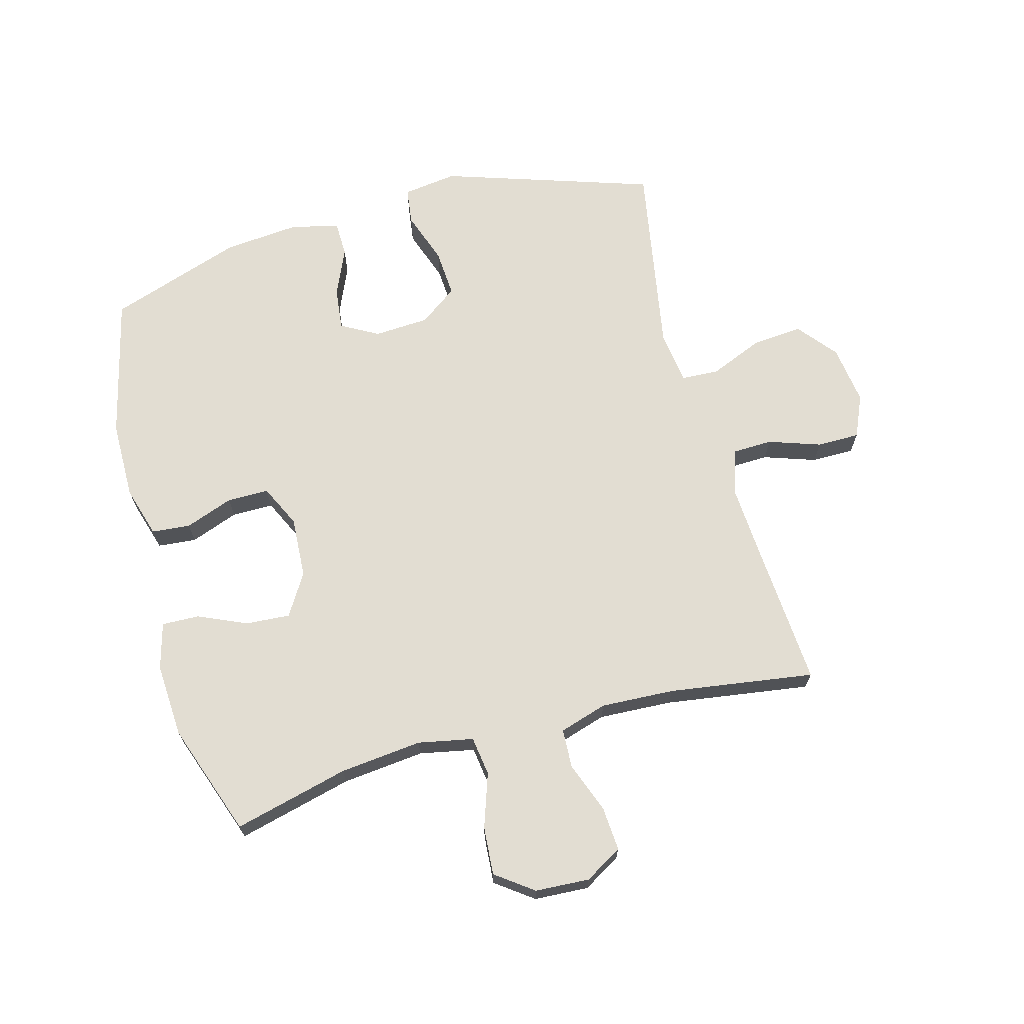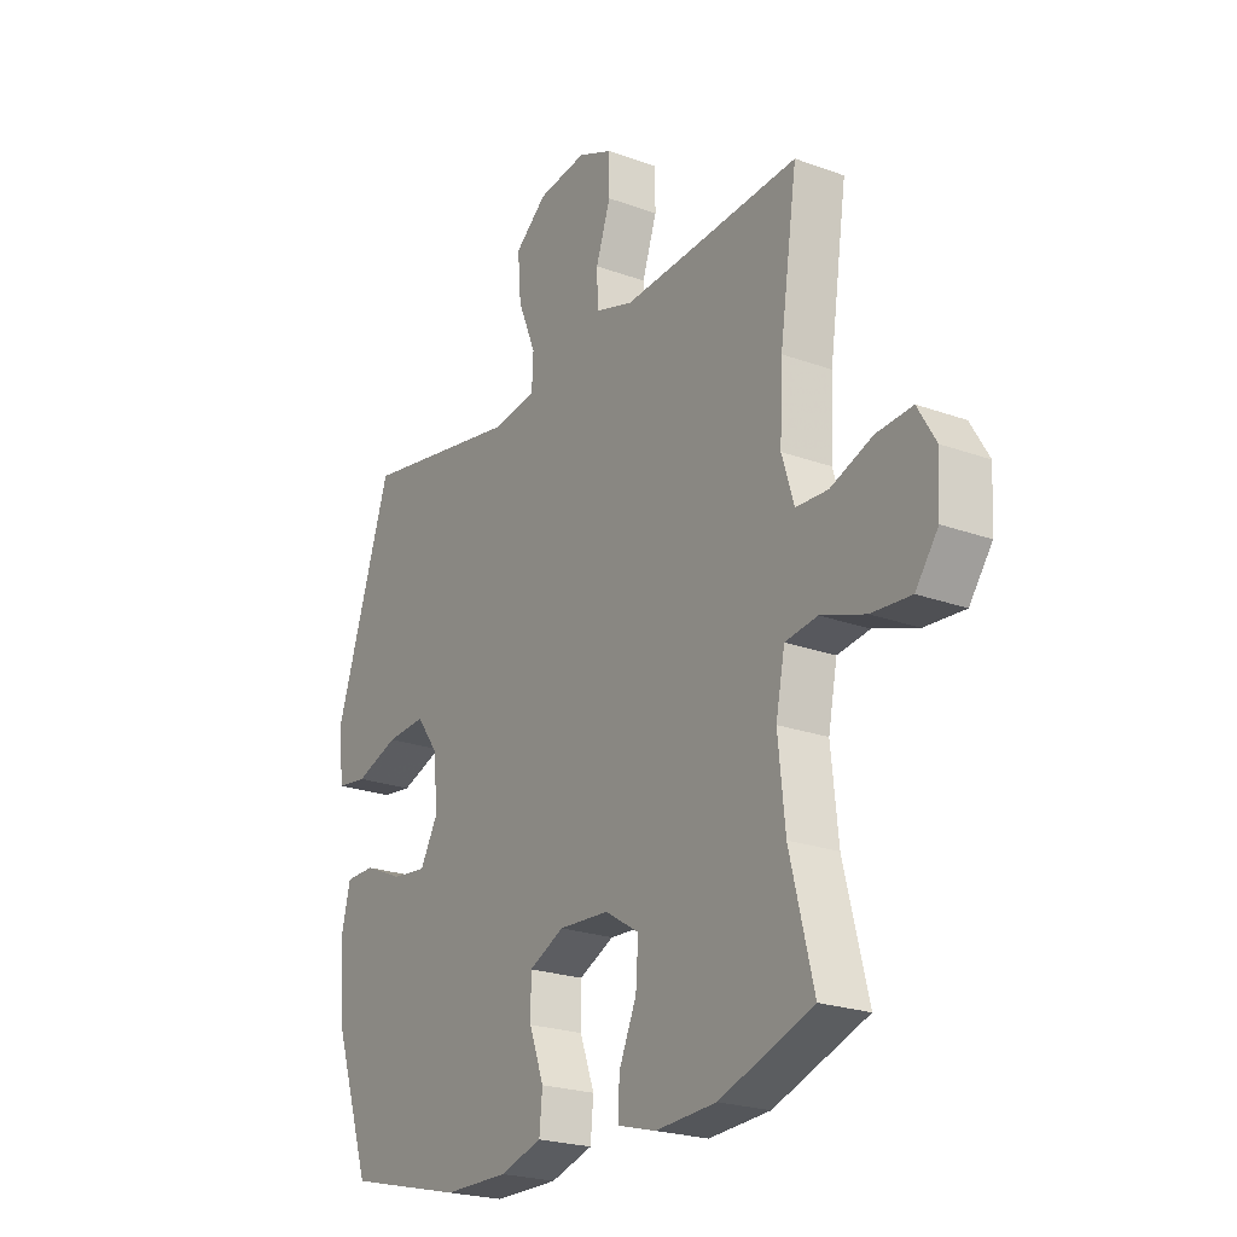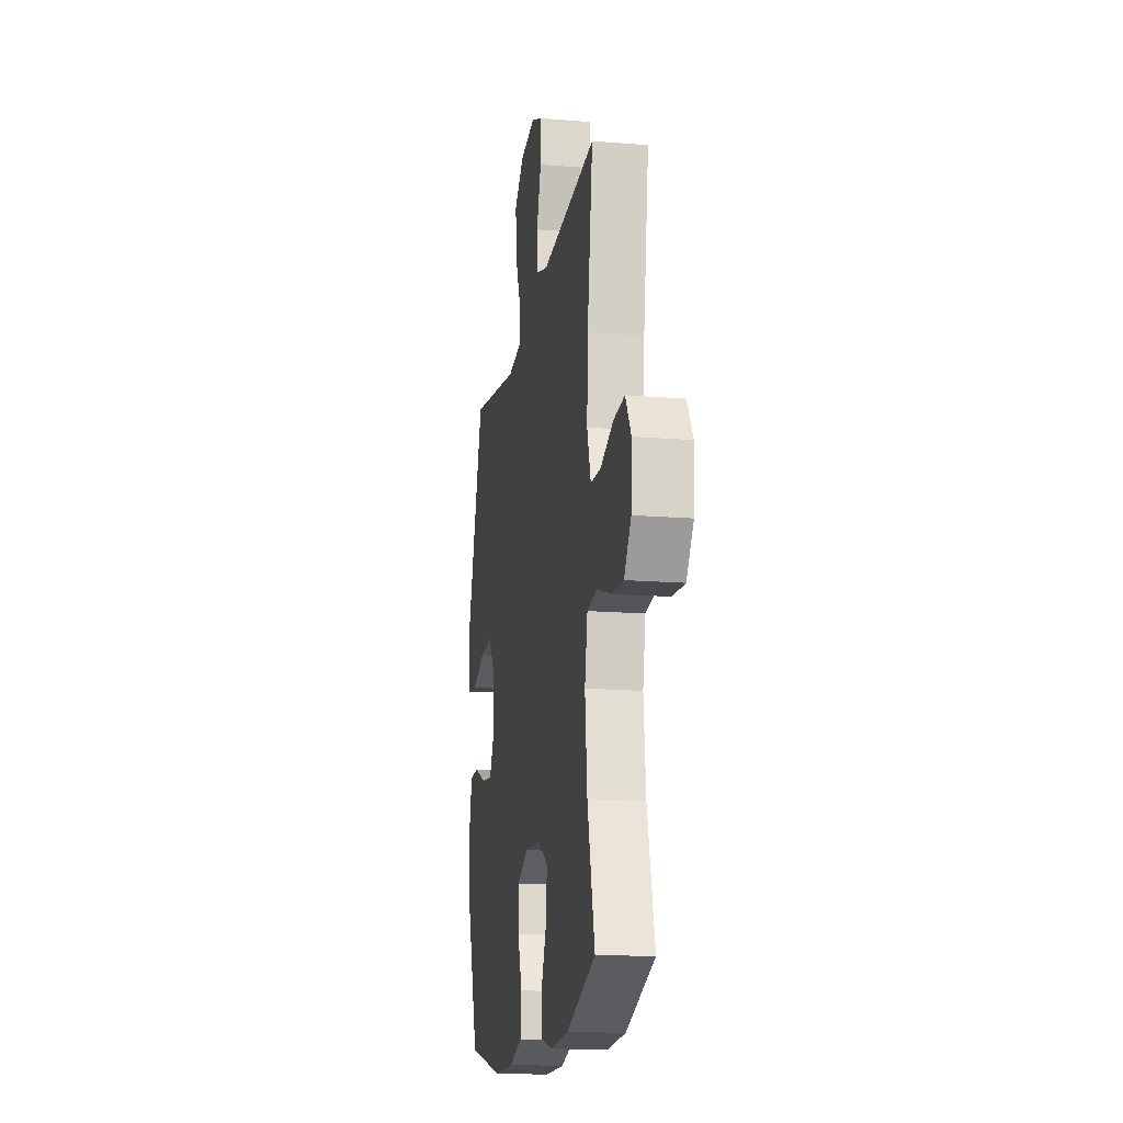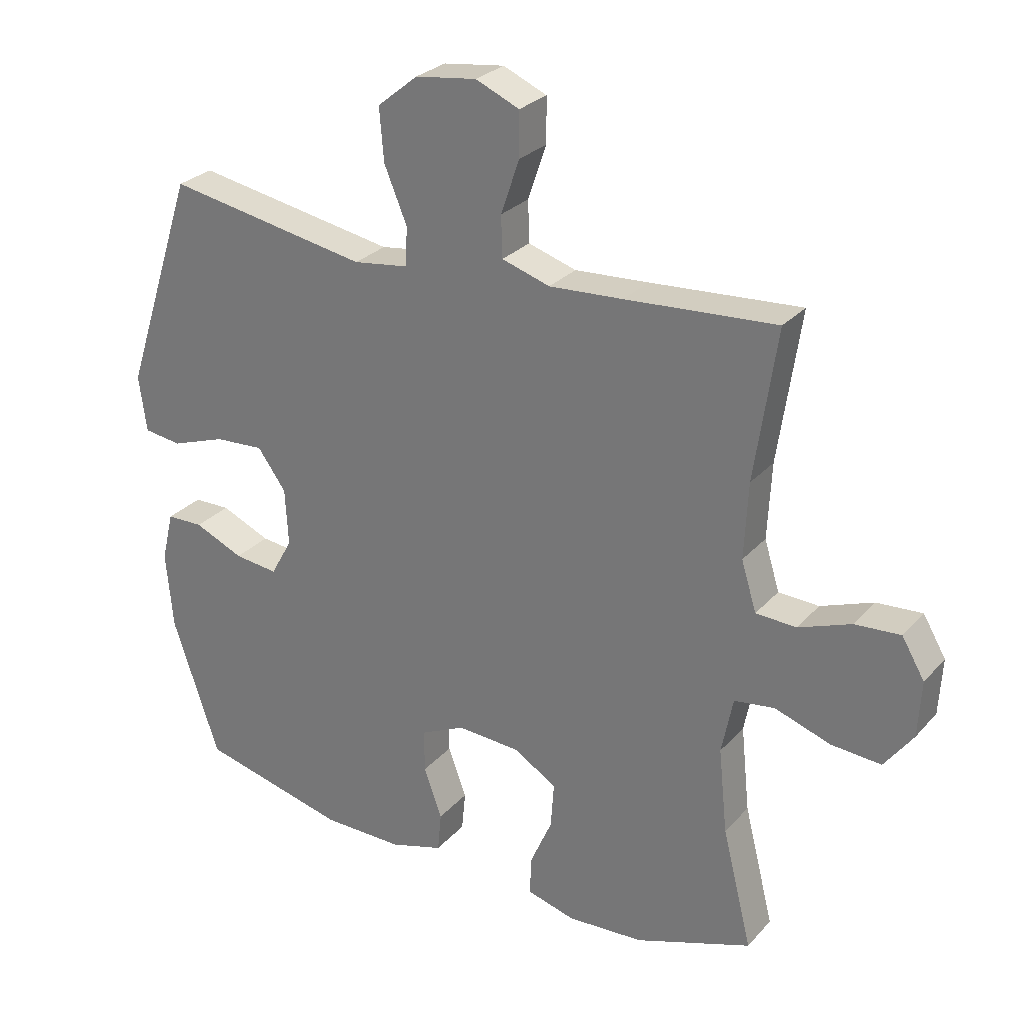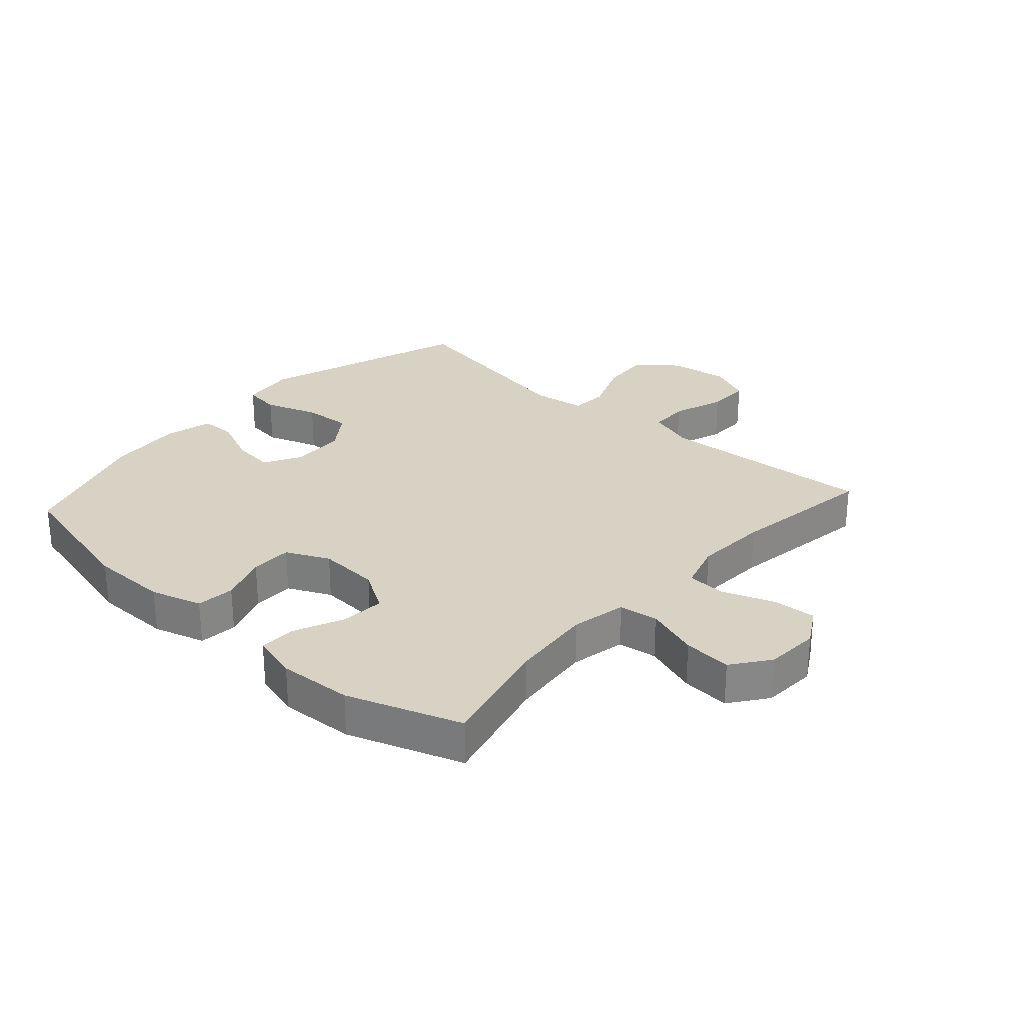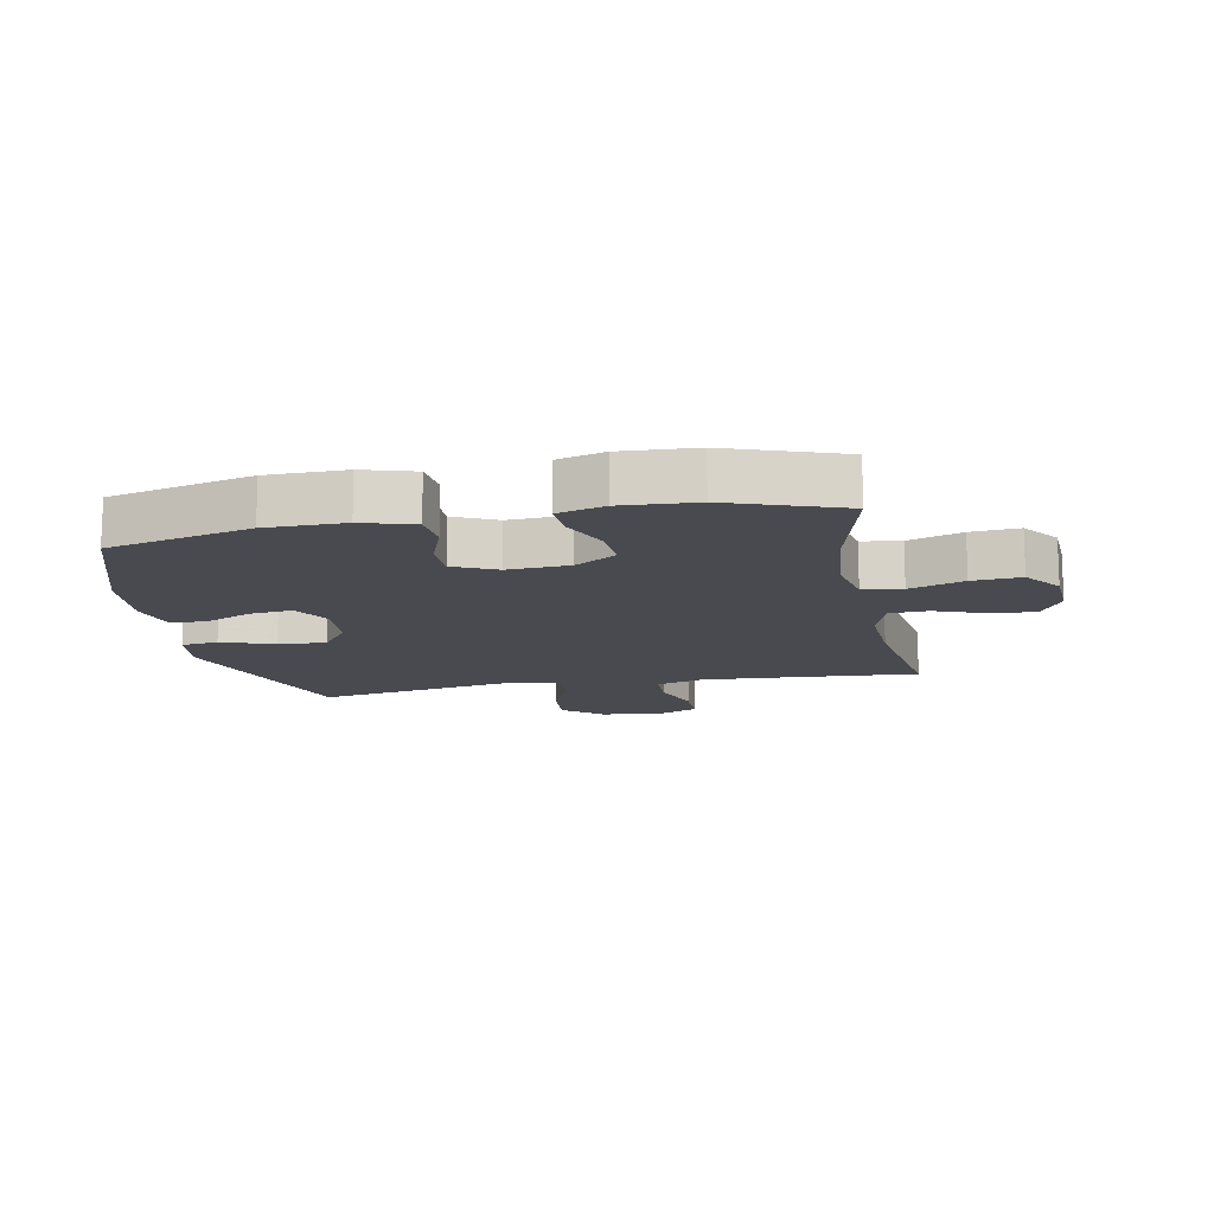
<metadata>
{"format":"obj","ext":"obj","renderer":"f3d","projection":"perspective","resolution":1024,"background":"white","views":[{"elev":68.3,"azim":-105.3,"up":"+Y"},{"elev":-22.8,"azim":-122.1,"up":"+Z"},{"elev":-16.3,"azim":-99.5,"up":"+Z"},{"elev":27.5,"azim":-147.7,"up":"+Z"},{"elev":27.7,"azim":-138.0,"up":"+Y"},{"elev":-13.6,"azim":-169.0,"up":"+Y"}]}
</metadata>
<code>
v 0.5 0.07 -0.5
v 0.267 0.07 -0.557
v 0.139 0.07 -0.558
v 0.055 0.07 -0.533
v 0.049 0.07 -0.47
v 0.078 0.07 -0.391
v 0.078 0.07 -0.323
v 0.008 0.07 -0.29
v -0.092 0.07 -0.296
v -0.16 0.07 -0.338
v -0.155 0.07 -0.41
v -0.12 0.07 -0.49
v -0.118 0.07 -0.551
v -0.194 0.07 -0.572
v -0.315 0.07 -0.565
v -0.5 0.07 -0.5
v -0.453 0.07 -0.312
v -0.439 0.07 -0.177
v -0.457 0.07 -0.087
v -0.521 0.07 -0.078
v -0.609 0.07 -0.108
v -0.688 0.07 -0.114
v -0.733 0.07 -0.053
v -0.738 0.07 0.036
v -0.702 0.07 0.097
v -0.63 0.07 0.092
v -0.547 0.07 0.061
v -0.483 0.07 0.064
v -0.459 0.07 0.142
v -0.465 0.07 0.262
v -0.5 0.07 0.5
v -0.262 0.07 0.484
v -0.145 0.07 0.477
v -0.069 0.07 0.501
v -0.067 0.07 0.566
v -0.096 0.07 0.651
v -0.096 0.07 0.721
v -0.027 0.07 0.751
v 0.07 0.07 0.738
v 0.134 0.07 0.686
v 0.127 0.07 0.603
v 0.091 0.07 0.516
v 0.094 0.07 0.455
v 0.181 0.07 0.443
v 0.5 0.07 0.5
v 0.613 0.07 0.156
v 0.601 0.07 0.067
v 0.541 0.07 0.059
v 0.455 0.07 0.089
v 0.377 0.07 0.094
v 0.332 0.07 0.032
v 0.327 0.07 -0.058
v 0.361 0.07 -0.119
v 0.43 0.07 -0.111
v 0.508 0.07 -0.077
v 0.566 0.07 -0.078
v 0.585 0.07 -0.157
v 0.574 0.07 -0.28
v 0.5 0 -0.5
v 0.267 0 -0.557
v 0.139 0 -0.558
v 0.055 0 -0.533
v 0.049 0 -0.47
v 0.078 0 -0.391
v 0.078 0 -0.323
v 0.008 0 -0.29
v -0.092 0 -0.296
v -0.16 0 -0.338
v -0.155 0 -0.41
v -0.12 0 -0.49
v -0.118 0 -0.551
v -0.194 0 -0.572
v -0.315 0 -0.565
v -0.5 0 -0.5
v -0.453 0 -0.312
v -0.439 0 -0.177
v -0.457 0 -0.087
v -0.521 0 -0.078
v -0.609 0 -0.108
v -0.688 0 -0.114
v -0.733 0 -0.053
v -0.738 0 0.036
v -0.702 0 0.097
v -0.63 0 0.092
v -0.547 0 0.061
v -0.483 0 0.064
v -0.459 0 0.142
v -0.465 0 0.262
v -0.5 0 0.5
v -0.262 0 0.484
v -0.145 0 0.477
v -0.069 0 0.501
v -0.067 0 0.566
v -0.096 0 0.651
v -0.096 0 0.721
v -0.027 0 0.751
v 0.07 0 0.738
v 0.134 0 0.686
v 0.127 0 0.603
v 0.091 0 0.516
v 0.094 0 0.455
v 0.181 0 0.443
v 0.5 0 0.5
v 0.613 0 0.156
v 0.601 0 0.067
v 0.541 0 0.059
v 0.455 0 0.089
v 0.377 0 0.094
v 0.332 0 0.032
v 0.327 0 -0.058
v 0.361 0 -0.119
v 0.43 0 -0.111
v 0.508 0 -0.077
v 0.566 0 -0.078
v 0.585 0 -0.157
v 0.574 0 -0.28
f 4 5 6
f 3 4 6
f 2 3 6
f 1 2 6
f 58 1 6
f 57 58 6
f 56 57 6
f 55 56 6
f 54 55 6
f 53 54 6 7
f 52 53 7 8
f 51 52 8 9
f 50 51 9 10
f 47 48 49
f 46 47 49
f 45 46 49
f 44 45 49
f 43 44 49 50
f 40 41 42
f 39 40 42
f 38 39 42
f 37 38 42
f 36 37 42
f 35 36 42
f 34 35 42 43
f 43 50 10
f 34 43 10
f 33 34 10
f 30 31 32
f 32 33 10
f 30 32 10
f 29 30 10
f 25 26 27
f 24 25 27
f 23 24 27
f 22 23 27
f 21 22 27
f 20 21 27
f 19 20 27 28
f 29 10 11
f 28 29 11
f 19 28 11
f 18 19 11
f 15 16 17
f 15 17 18
f 14 15 18
f 13 14 18
f 12 13 18
f 11 12 18
f 64 63 62
f 64 62 61
f 64 61 60
f 64 60 59
f 64 59 116
f 64 116 115
f 64 115 114
f 64 114 113
f 64 113 112
f 65 64 112 111
f 66 65 111 110
f 67 66 110 109
f 68 67 109 108
f 107 106 105
f 107 105 104
f 107 104 103
f 107 103 102
f 108 107 102 101
f 100 99 98
f 100 98 97
f 100 97 96
f 100 96 95
f 100 95 94
f 100 94 93
f 101 100 93 92
f 68 108 101
f 68 101 92
f 68 92 91
f 90 89 88
f 68 91 90
f 68 90 88
f 68 88 87
f 85 84 83
f 85 83 82
f 85 82 81
f 85 81 80
f 85 80 79
f 85 79 78
f 86 85 78 77
f 69 68 87
f 69 87 86
f 69 86 77
f 69 77 76
f 75 74 73
f 76 75 73
f 76 73 72
f 76 72 71
f 76 71 70
f 76 70 69
f 1 59 60 2
f 2 60 61 3
f 3 61 62 4
f 4 62 63 5
f 5 63 64 6
f 6 64 65 7
f 7 65 66 8
f 8 66 67 9
f 9 67 68 10
f 10 68 69 11
f 11 69 70 12
f 12 70 71 13
f 13 71 72 14
f 14 72 73 15
f 15 73 74 16
f 16 74 75 17
f 17 75 76 18
f 18 76 77 19
f 19 77 78 20
f 20 78 79 21
f 21 79 80 22
f 22 80 81 23
f 23 81 82 24
f 24 82 83 25
f 25 83 84 26
f 26 84 85 27
f 27 85 86 28
f 28 86 87 29
f 29 87 88 30
f 30 88 89 31
f 31 89 90 32
f 32 90 91 33
f 33 91 92 34
f 34 92 93 35
f 35 93 94 36
f 36 94 95 37
f 37 95 96 38
f 38 96 97 39
f 39 97 98 40
f 40 98 99 41
f 41 99 100 42
f 42 100 101 43
f 43 101 102 44
f 44 102 103 45
f 45 103 104 46
f 46 104 105 47
f 47 105 106 48
f 48 106 107 49
f 49 107 108 50
f 50 108 109 51
f 51 109 110 52
f 52 110 111 53
f 53 111 112 54
f 54 112 113 55
f 55 113 114 56
f 56 114 115 57
f 57 115 116 58
f 58 116 59 1

</code>
